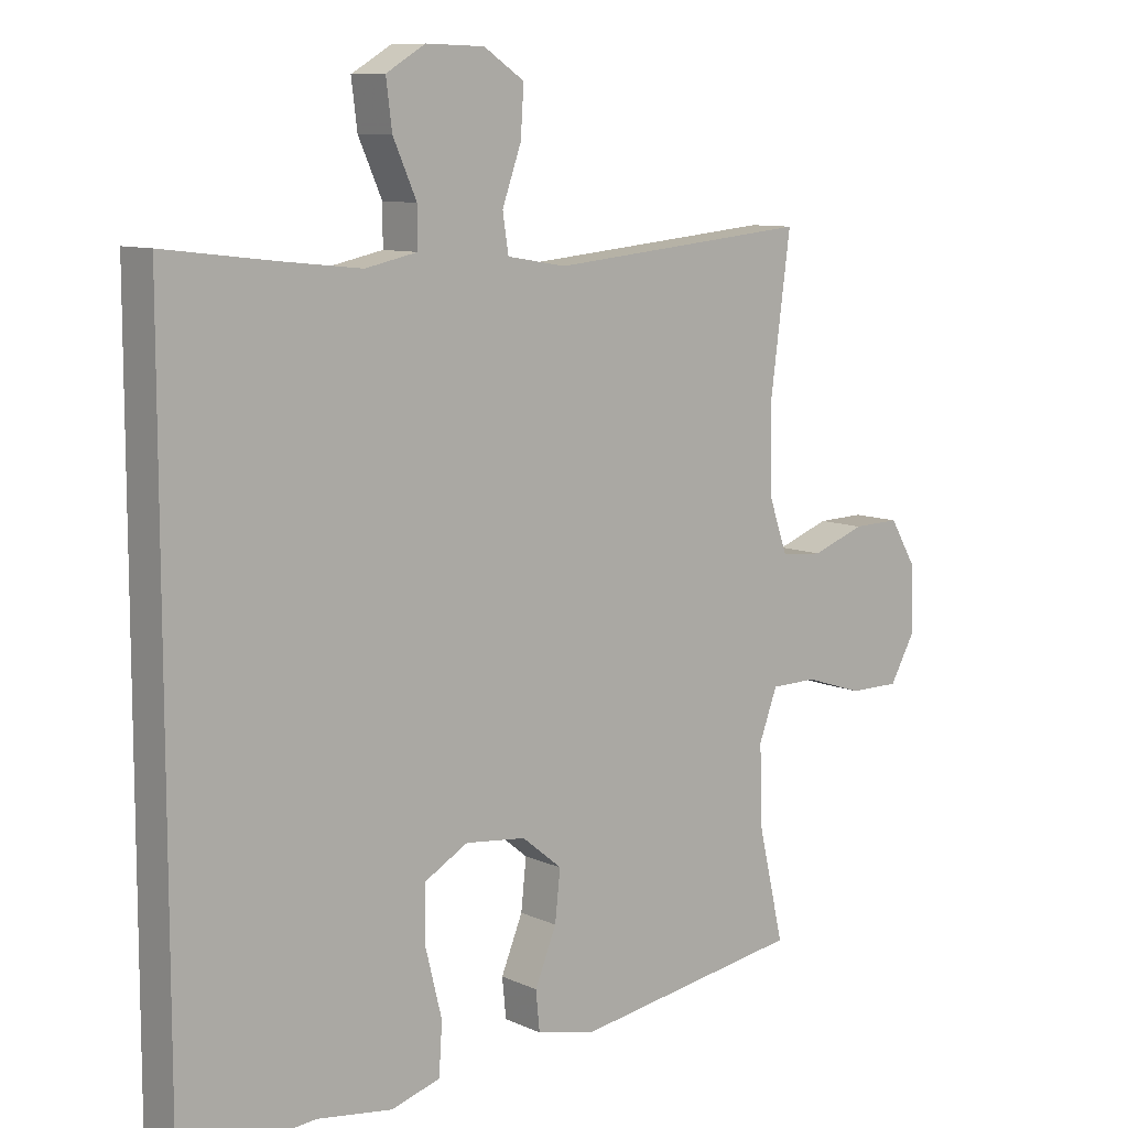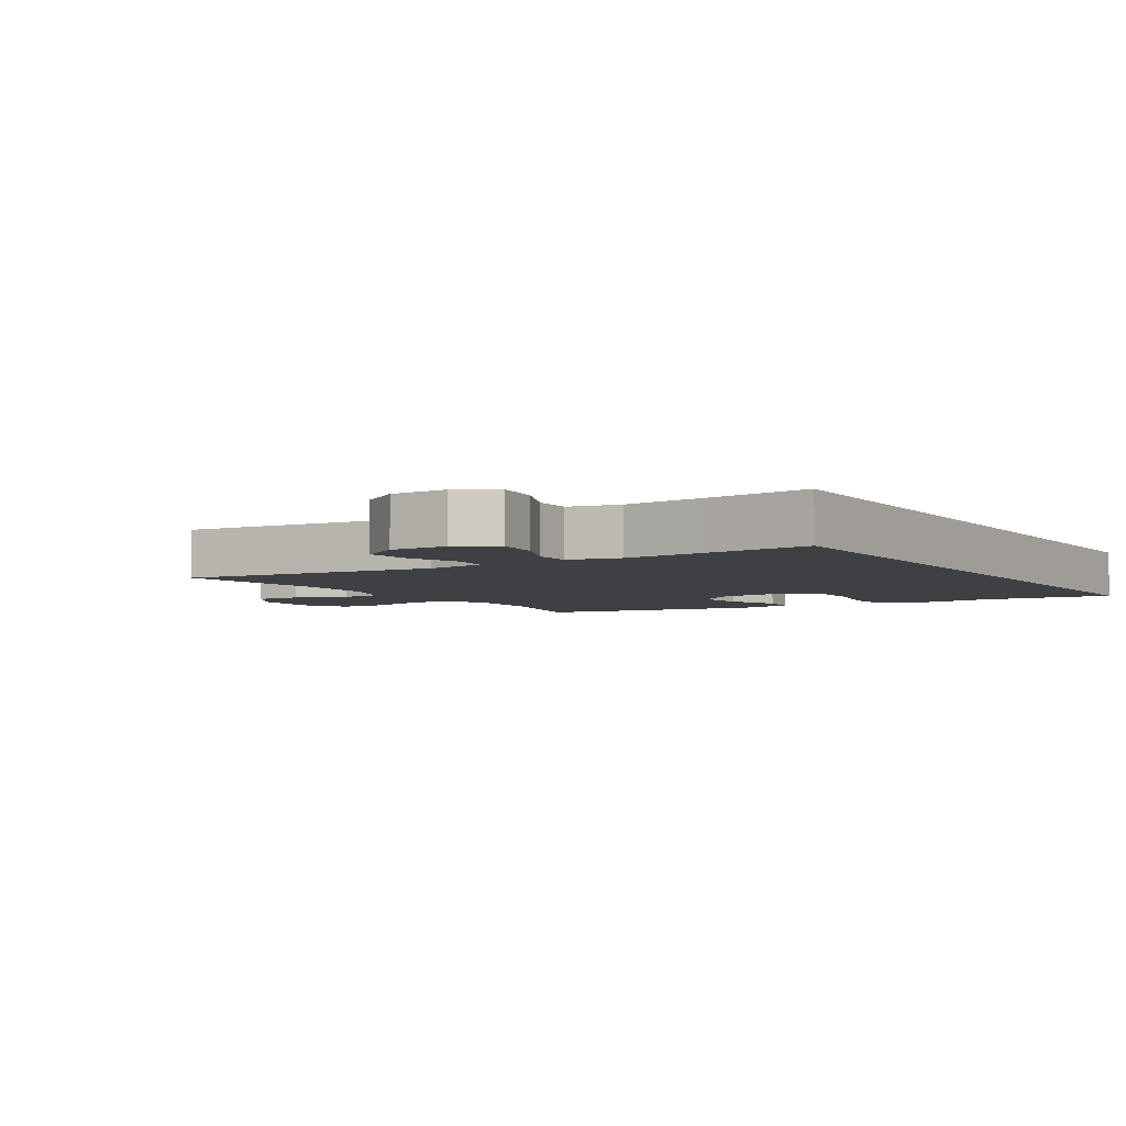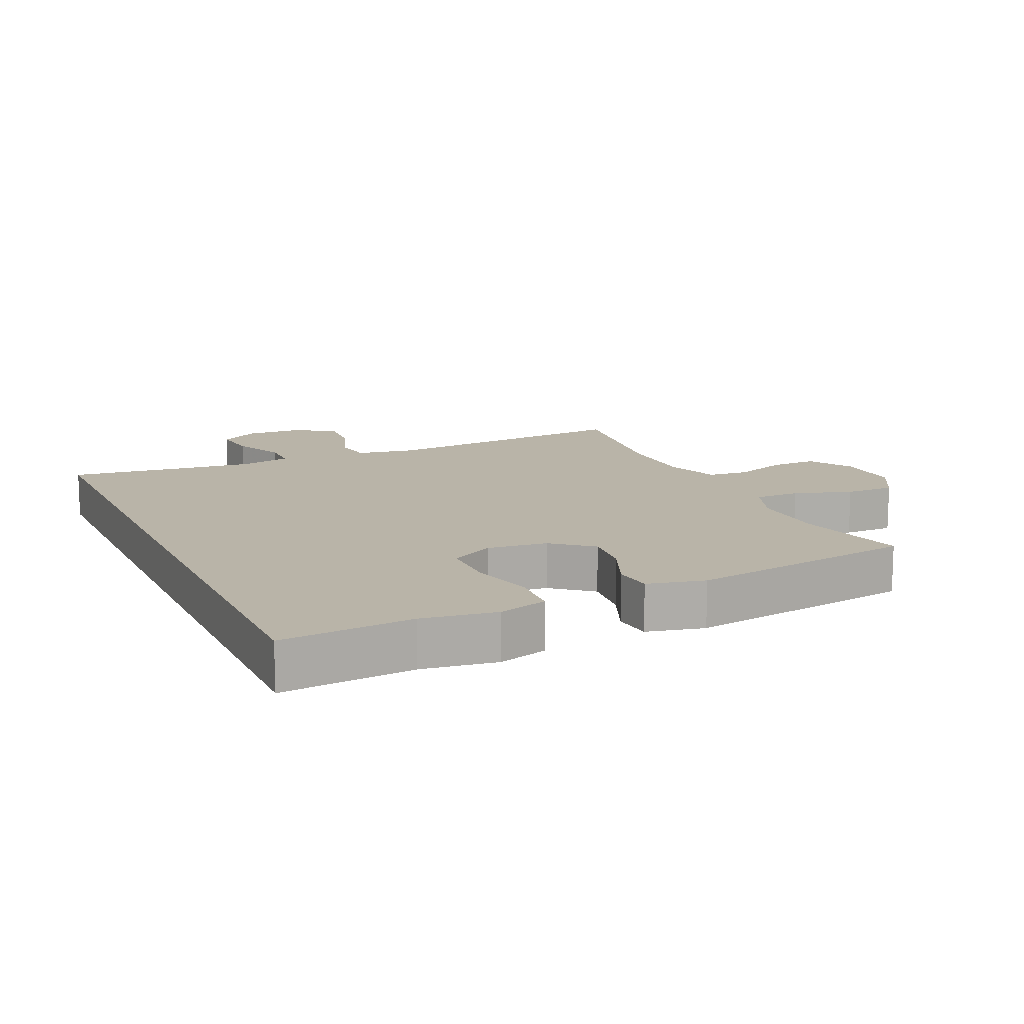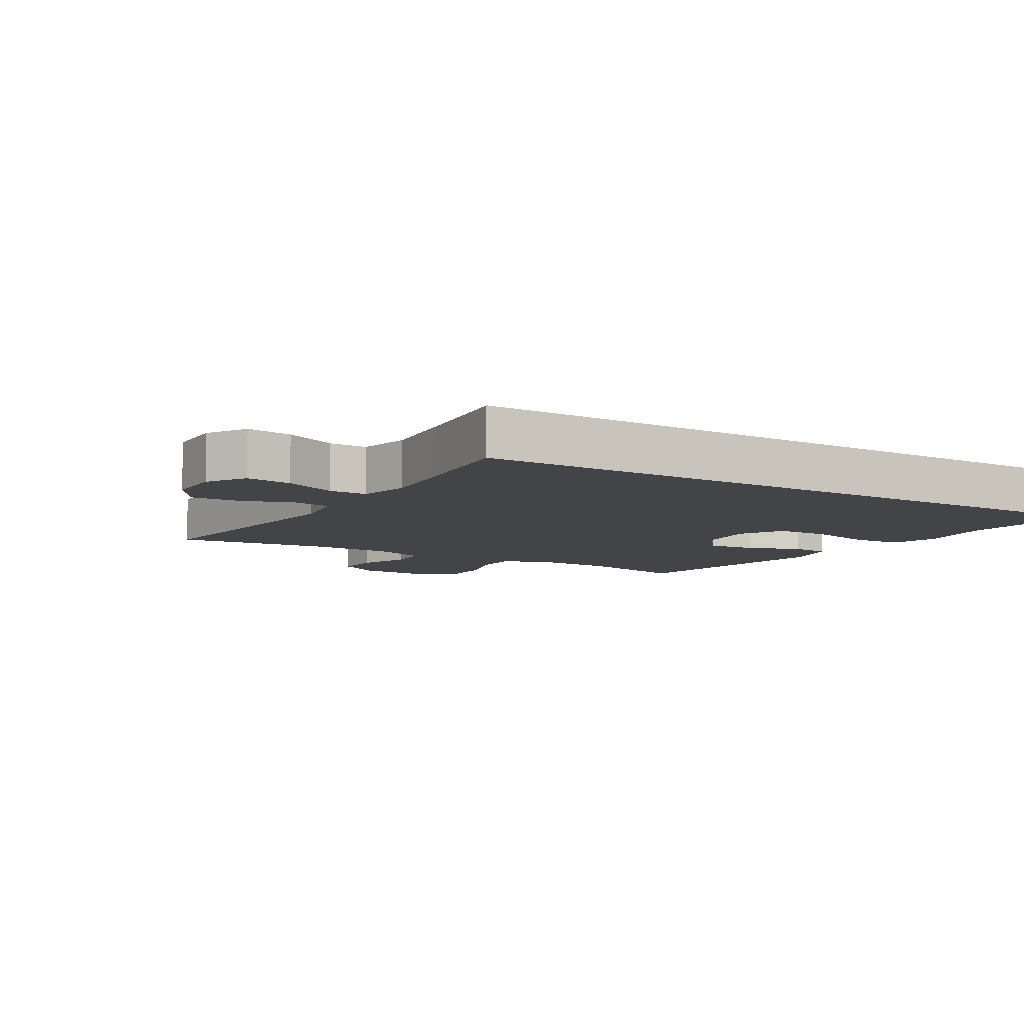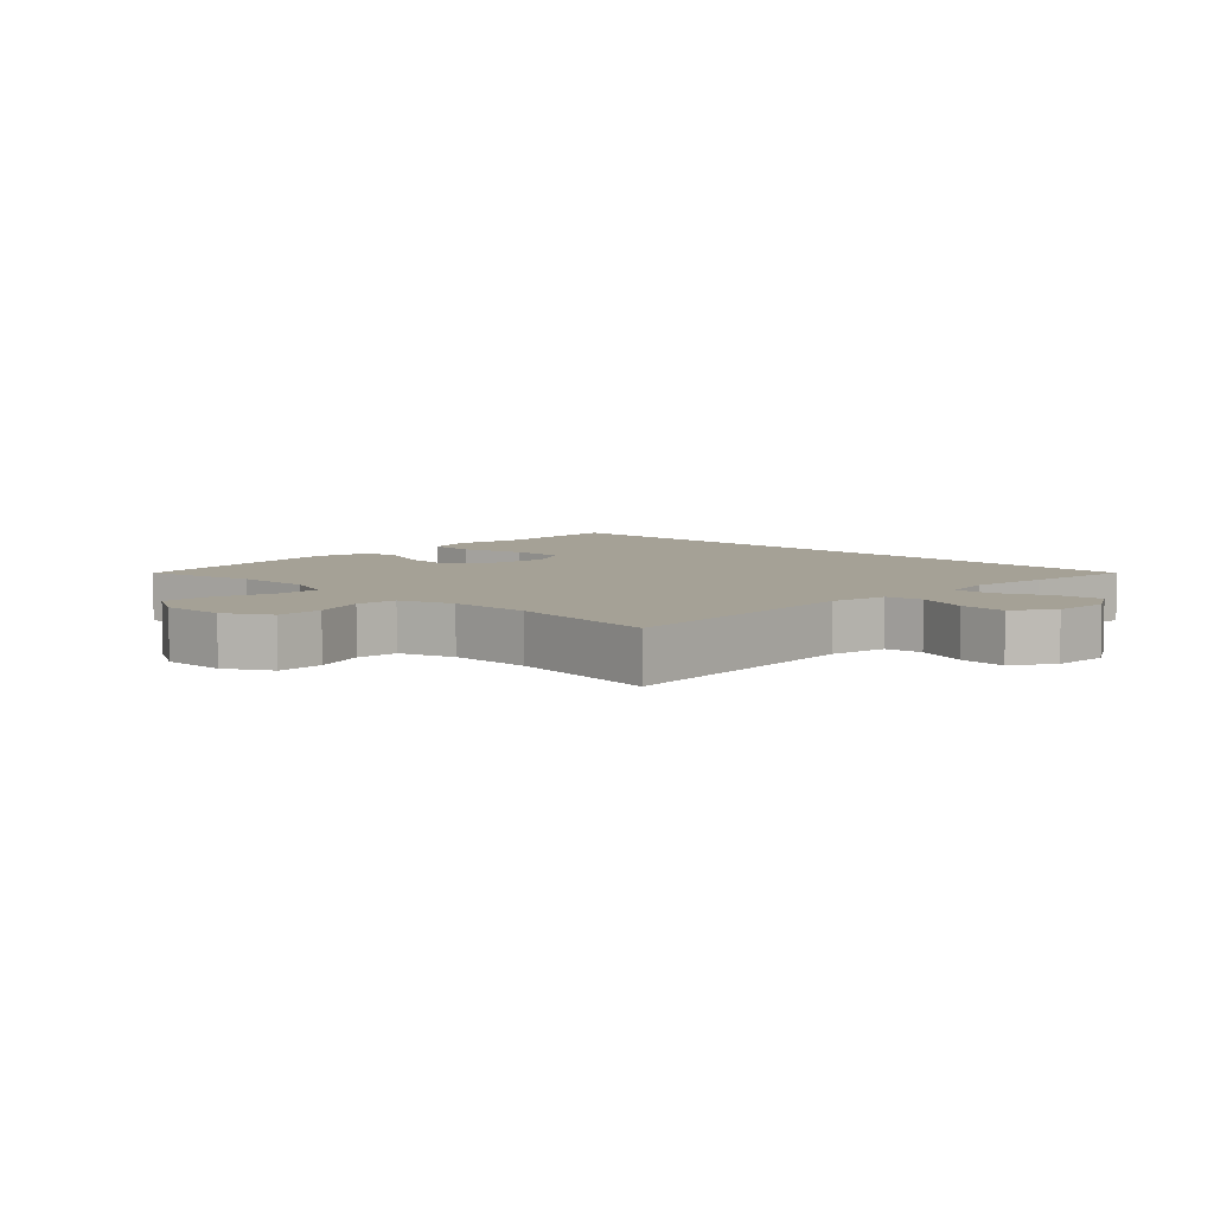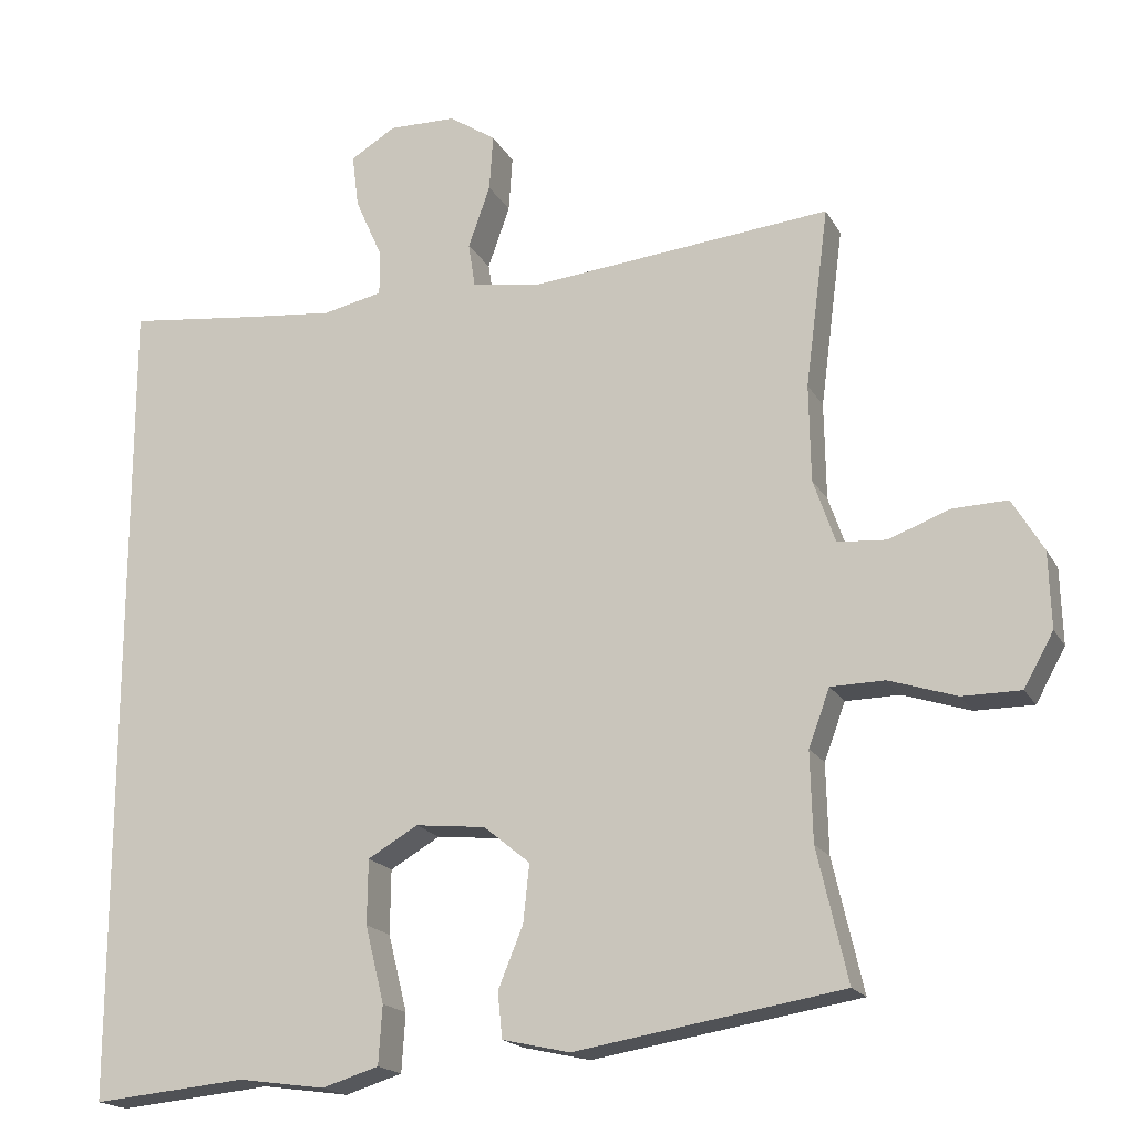
<metadata>
{"format":"obj","ext":"obj","renderer":"f3d","projection":"perspective","resolution":1024,"background":"white","views":[{"elev":9.4,"azim":139.8,"up":"+Z"},{"elev":-4.6,"azim":32.0,"up":"+Y"},{"elev":13.3,"azim":155.7,"up":"+Y"},{"elev":-8.0,"azim":58.3,"up":"+Y"},{"elev":6.1,"azim":-45.1,"up":"+Y"},{"elev":-18.3,"azim":-159.0,"up":"+Z"}]}
</metadata>
<code>
v -0.5 0.07 0.5
v -0.101 0.07 0.461
v -0.011 0.07 0.476
v -0.002 0.07 0.534
v -0.031 0.07 0.616
v -0.036 0.07 0.69
v 0.026 0.07 0.731
v 0.115 0.07 0.733
v 0.175 0.07 0.697
v 0.166 0.07 0.626
v 0.13 0.07 0.545
v 0.13 0.07 0.486
v 0.209 0.07 0.469
v 0.332 0.07 0.482
v 0.5 0.07 0.502
v 0.5 0.07 -0.587
v 0.297 0.07 -0.568
v 0.182 0.07 -0.584
v 0.107 0.07 -0.561
v 0.102 0.07 -0.484
v 0.127 0.07 -0.383
v 0.126 0.07 -0.298
v 0.06 0.07 -0.26
v -0.033 0.07 -0.27
v -0.094 0.07 -0.32
v -0.086 0.07 -0.396
v -0.053 0.07 -0.477
v -0.059 0.07 -0.537
v -0.148 0.07 -0.557
v -0.5 0.07 -0.5
v -0.46 0.07 -0.326
v -0.457 0.07 -0.208
v -0.485 0.07 -0.133
v -0.556 0.07 -0.132
v -0.645 0.07 -0.161
v -0.722 0.07 -0.161
v -0.761 0.07 -0.091
v -0.758 0.07 0.009
v -0.717 0.07 0.078
v -0.645 0.07 0.076
v -0.564 0.07 0.046
v -0.5 0.07 0.051
v -0.471 0.07 0.135
v -0.469 0.07 0.263
v -0.5 0 0.5
v -0.101 0 0.461
v -0.011 0 0.476
v -0.002 0 0.534
v -0.031 0 0.616
v -0.036 0 0.69
v 0.026 0 0.731
v 0.115 0 0.733
v 0.175 0 0.697
v 0.166 0 0.626
v 0.13 0 0.545
v 0.13 0 0.486
v 0.209 0 0.469
v 0.332 0 0.482
v 0.5 0 0.502
v 0.5 0 -0.587
v 0.297 0 -0.568
v 0.182 0 -0.584
v 0.107 0 -0.561
v 0.102 0 -0.484
v 0.127 0 -0.383
v 0.126 0 -0.298
v 0.06 0 -0.26
v -0.033 0 -0.27
v -0.094 0 -0.32
v -0.086 0 -0.396
v -0.053 0 -0.477
v -0.059 0 -0.537
v -0.148 0 -0.557
v -0.5 0 -0.5
v -0.46 0 -0.326
v -0.457 0 -0.208
v -0.485 0 -0.133
v -0.556 0 -0.132
v -0.645 0 -0.161
v -0.722 0 -0.161
v -0.761 0 -0.091
v -0.758 0 0.009
v -0.717 0 0.078
v -0.645 0 0.076
v -0.564 0 0.046
v -0.5 0 0.051
v -0.471 0 0.135
v -0.469 0 0.263
f 38 39 40 41
f 38 41 42
f 37 38 42
f 34 35 36 37
f 33 34 37 42
f 32 33 42 43
f 28 29 30 31
f 26 27 28 31
f 25 26 31 32
f 24 25 32 43
f 18 19 20 21
f 17 18 21 22
f 14 15 16 17
f 13 14 17 22
f 12 13 22 23
f 8 9 10 11
f 4 5 6 7
f 4 7 8 11
f 44 1 2
f 44 2 3
f 43 44 3
f 24 43 3
f 11 12 23 24
f 3 4 11 24
f 85 84 83 82
f 86 85 82
f 86 82 81
f 81 80 79 78
f 86 81 78 77
f 87 86 77 76
f 75 74 73 72
f 75 72 71 70
f 76 75 70 69
f 87 76 69 68
f 65 64 63 62
f 66 65 62 61
f 61 60 59 58
f 66 61 58 57
f 67 66 57 56
f 55 54 53 52
f 51 50 49 48
f 55 52 51 48
f 46 45 88
f 47 46 88
f 47 88 87
f 47 87 68
f 68 67 56 55
f 68 55 48 47
f 1 45 46 2
f 2 46 47 3
f 3 47 48 4
f 4 48 49 5
f 5 49 50 6
f 6 50 51 7
f 7 51 52 8
f 8 52 53 9
f 9 53 54 10
f 10 54 55 11
f 11 55 56 12
f 12 56 57 13
f 13 57 58 14
f 14 58 59 15
f 15 59 60 16
f 16 60 61 17
f 17 61 62 18
f 18 62 63 19
f 19 63 64 20
f 20 64 65 21
f 21 65 66 22
f 22 66 67 23
f 23 67 68 24
f 24 68 69 25
f 25 69 70 26
f 26 70 71 27
f 27 71 72 28
f 28 72 73 29
f 29 73 74 30
f 30 74 75 31
f 31 75 76 32
f 32 76 77 33
f 33 77 78 34
f 34 78 79 35
f 35 79 80 36
f 36 80 81 37
f 37 81 82 38
f 38 82 83 39
f 39 83 84 40
f 40 84 85 41
f 41 85 86 42
f 42 86 87 43
f 43 87 88 44
f 44 88 45 1

</code>
